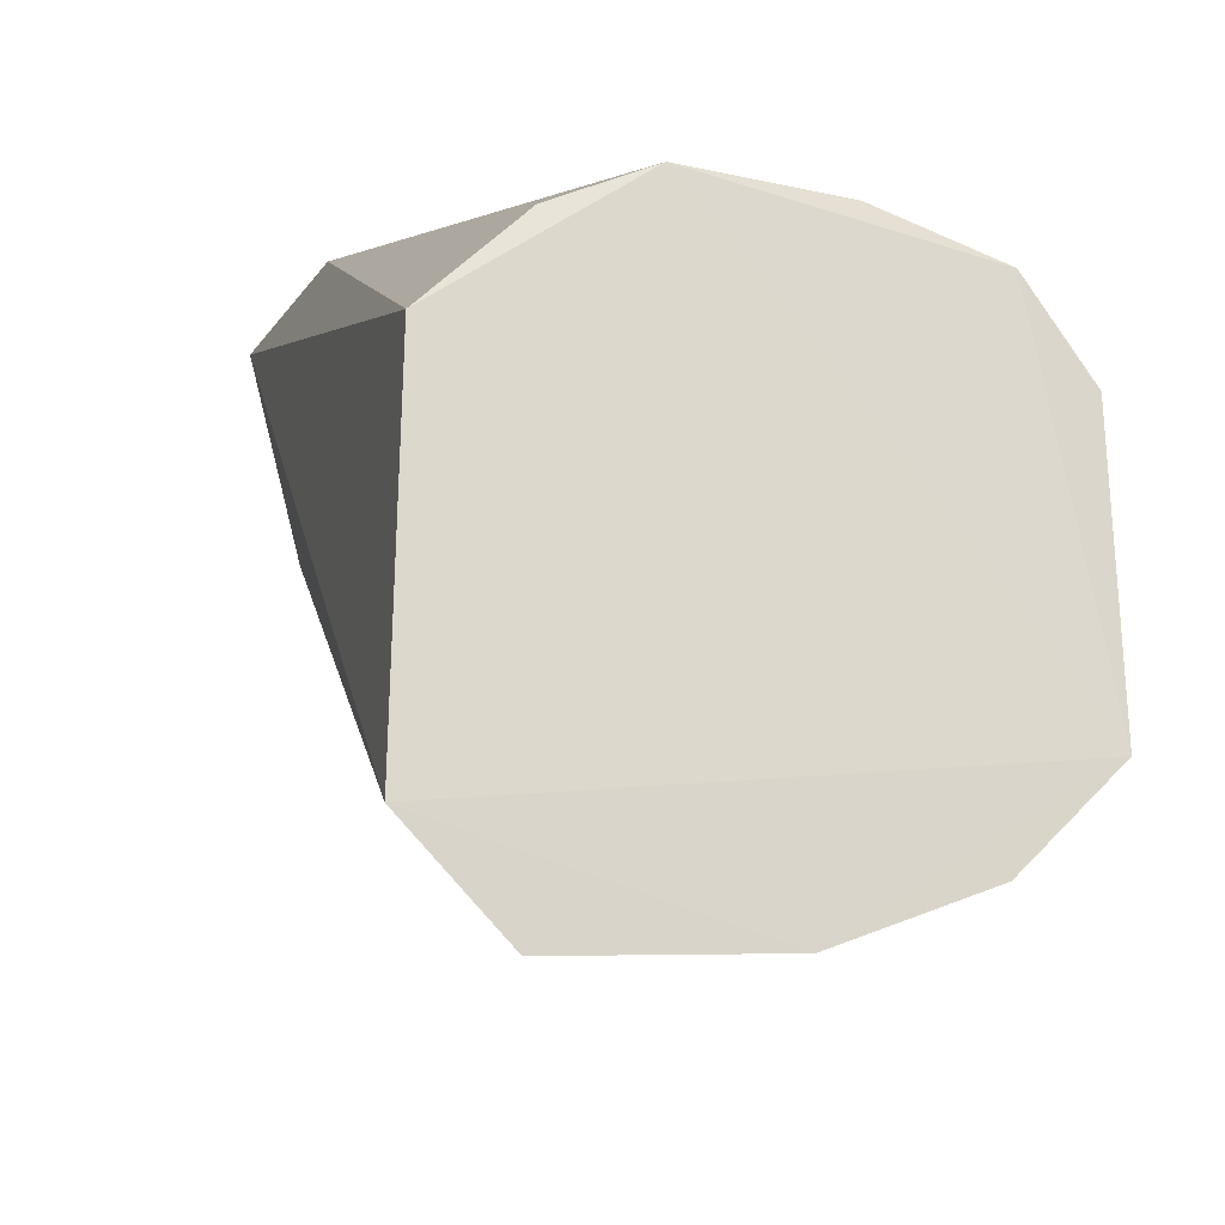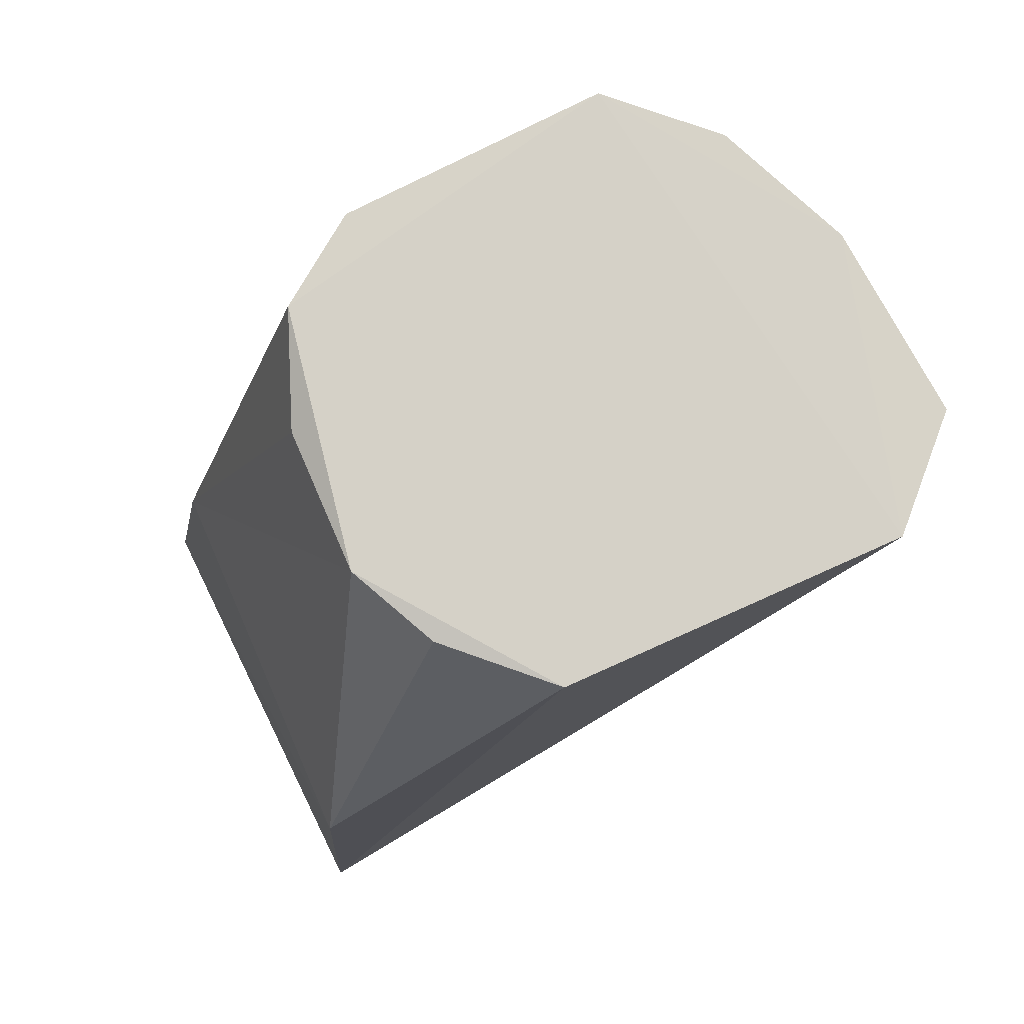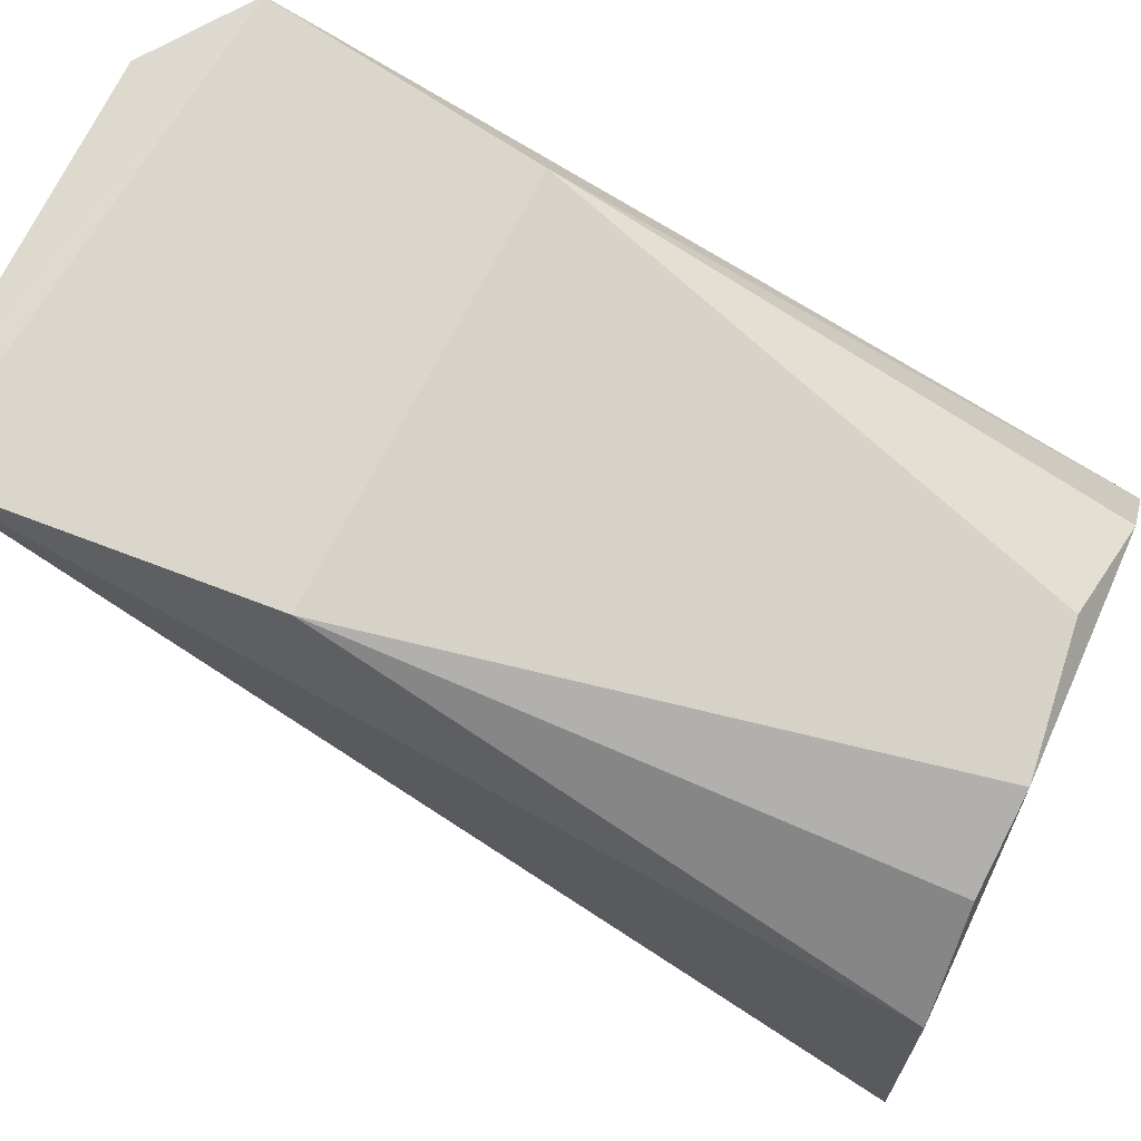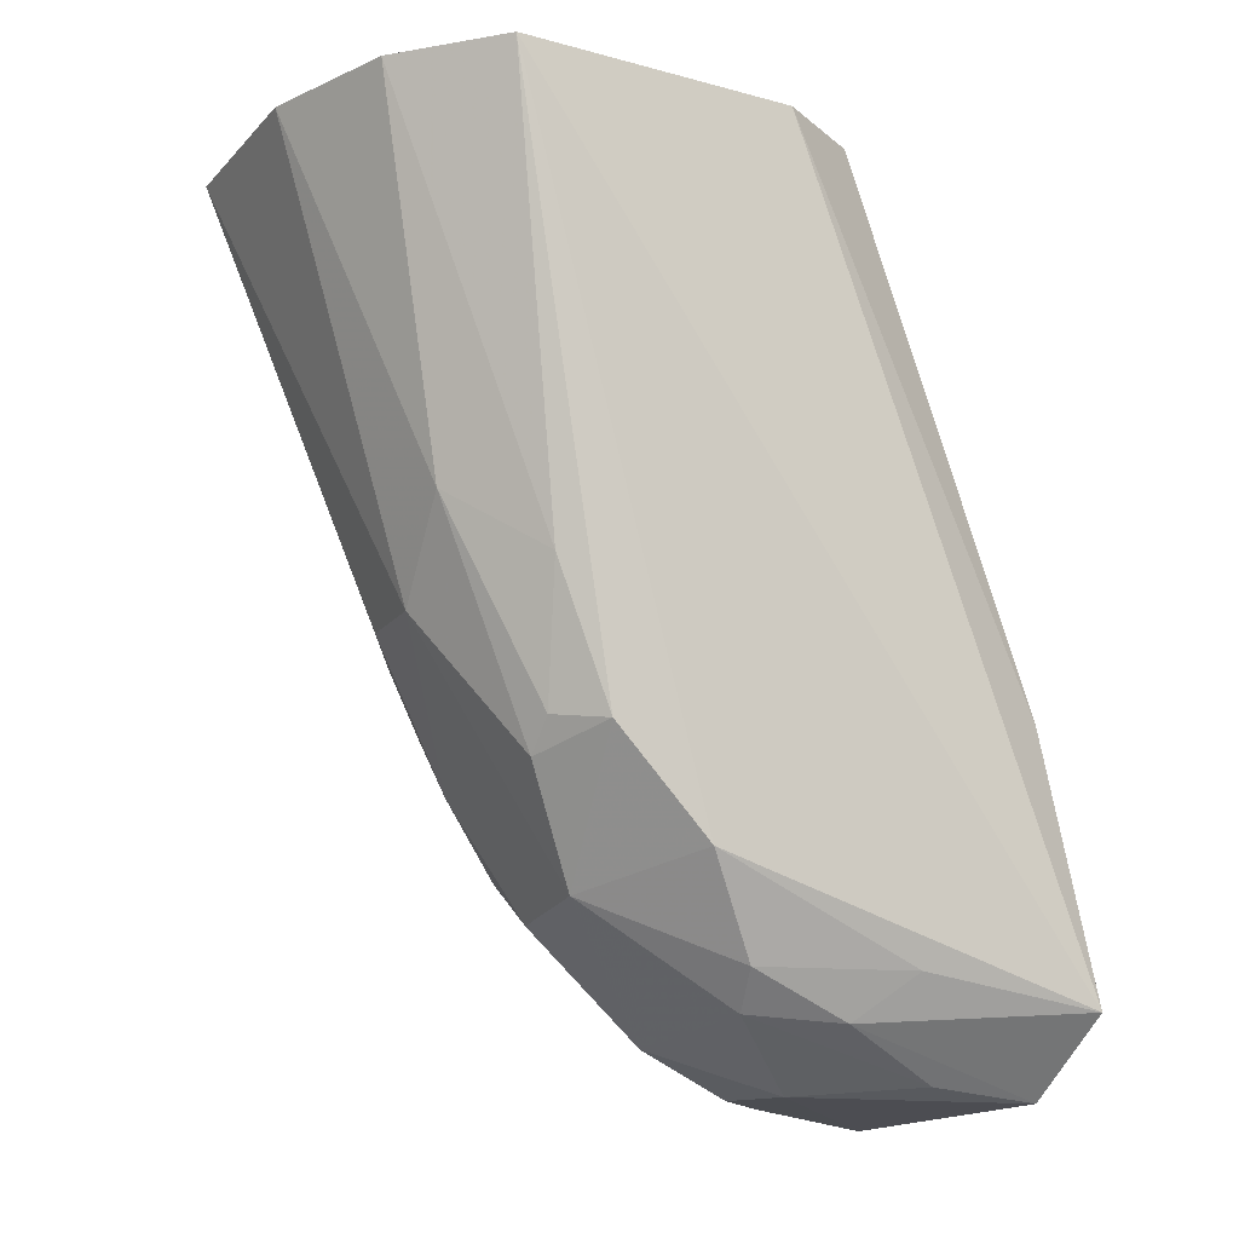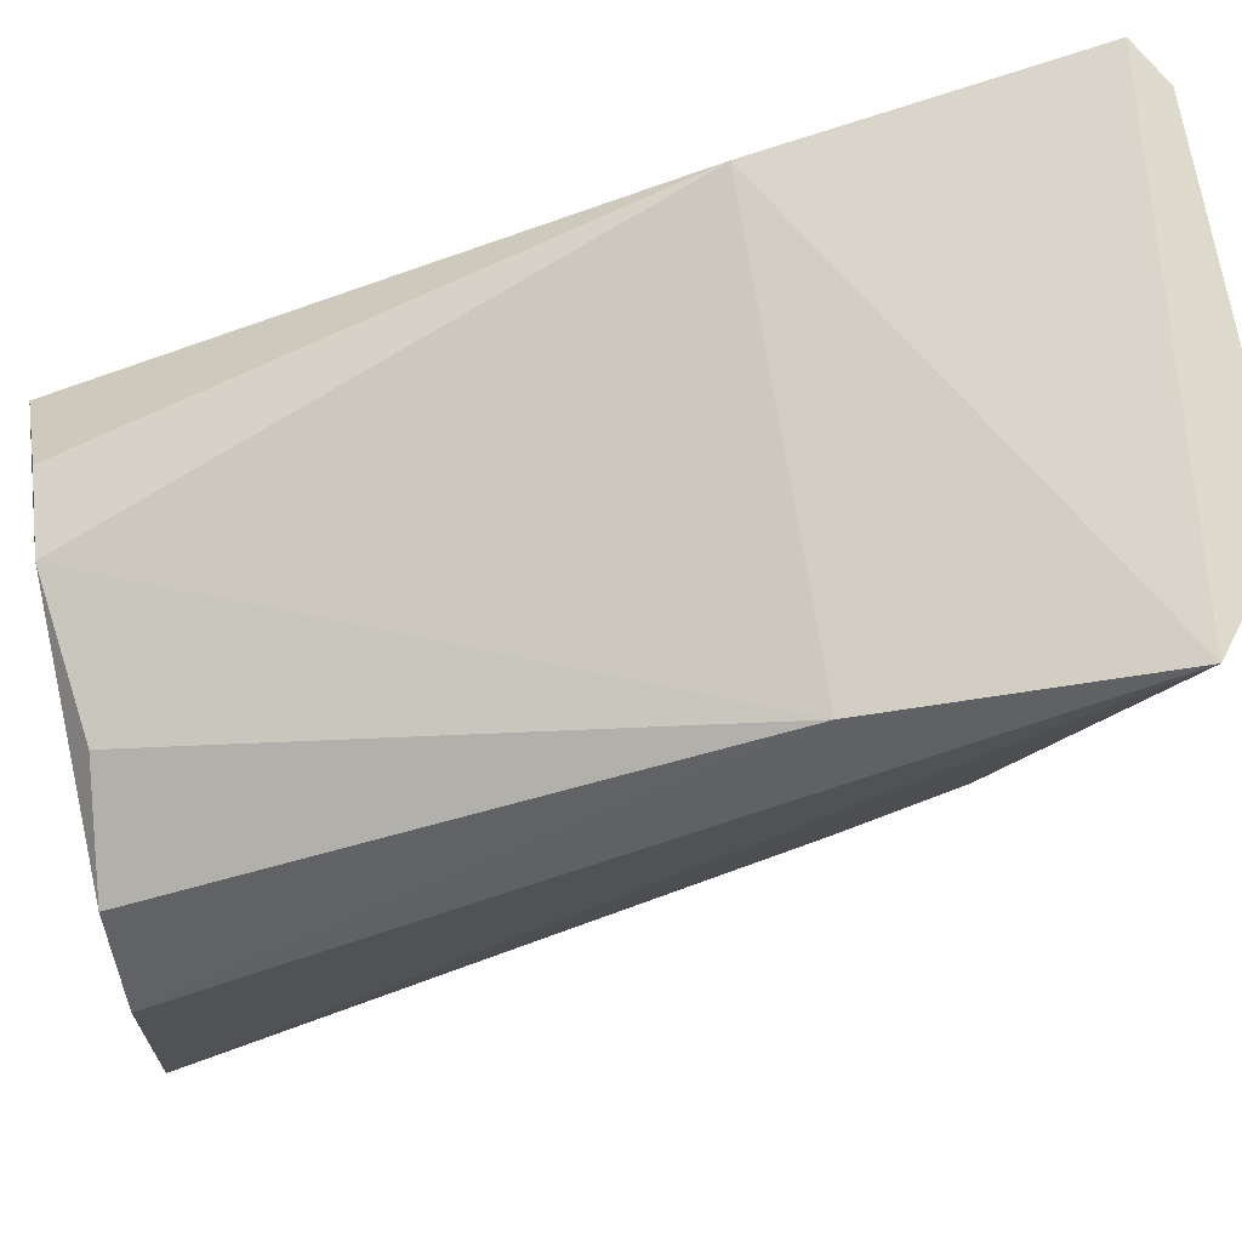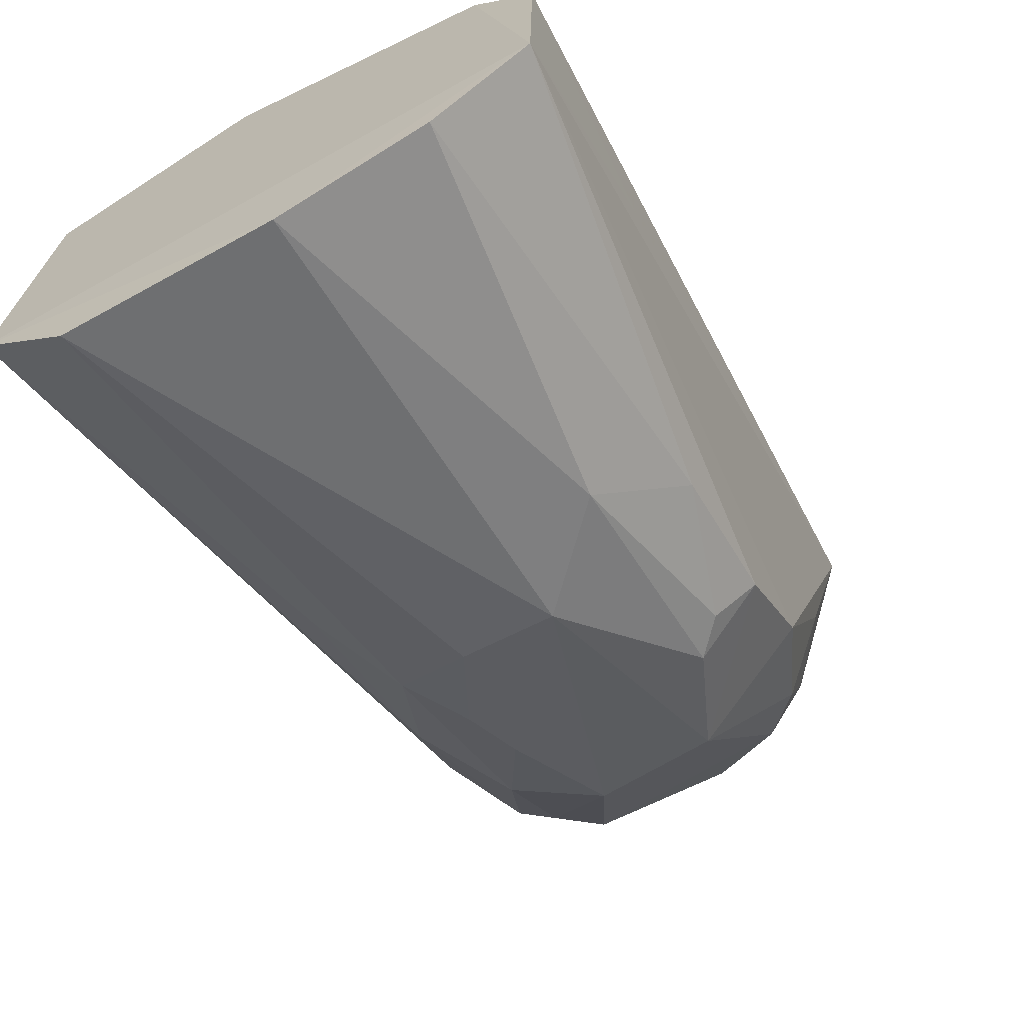
<metadata>
{"format":"obj","ext":"obj","renderer":"f3d","projection":"perspective","resolution":1024,"background":"white","views":[{"elev":-17.1,"azim":-13.6,"up":"+Y"},{"elev":78.6,"azim":-115.3,"up":"+Z"},{"elev":71.2,"azim":-64.3,"up":"+Y"},{"elev":-15.9,"azim":65.7,"up":"+Z"},{"elev":73.0,"azim":79.6,"up":"+Y"},{"elev":-67.3,"azim":28.9,"up":"+Y"}]}
</metadata>
<code>
v 0.01232 -0.05034 0.05329
v 0.01511 -0.066 0.05376
v 0.0132 -0.04041 0.01837
v -0.005545 -0.04073 0.01529
v -0.007357 -0.06877 0.05414
v 0.00674 -0.06003 0.02253
v 0.0009622 -0.04807 0.0535
v 0.01498 -0.05418 0.05319
v 0.0119 -0.06055 0.02836
v 0.00472 -0.04987 0.01552
v -0.001863 -0.05977 0.02438
v 0.005098 -0.07239 0.05391
v 0.01234 -0.0423 0.02972
v -0.007003 -0.05383 0.05376
v 0.01454 -0.05574 0.04342
v 0.01007 -0.05401 0.01976
v 0.01187 -0.0564 0.02387
v 0.009212 -0.041 0.01521
v -0.005913 -0.05194 0.02304
v -0.000623 -0.0537 0.01777
v 0.001095 -0.06621 0.03367
v 0.01113 -0.06999 0.0538
v 0.007512 -0.04827 0.05263
v -0.006039 -0.04177 0.02935
v 0.008289 -0.05358 0.01818
v 0.01202 -0.04767 0.0197
v 0.01003 -0.04978 0.01781
v -0.003896 -0.0603 0.02874
v -0.007444 -0.04063 0.01637
v 0.001504 -0.05972 0.02217
v -0.0009667 -0.04961 0.01587
v -0.003887 -0.05321 0.01993
v 0.005047 -0.06634 0.03358
v -0.003411 -0.07286 0.05399
v 0.01196 -0.06293 0.03453
v -0.003042 -0.04988 0.05342
v 0.008643 -0.04538 0.01573
v -0.002046 -0.05517 0.01992
v -2.228e-05 -0.06264 0.02739
v -0.002719 -0.04734 0.01577
v -0.006156 -0.04485 0.01727
v 0.008772 -0.06253 0.02732
v 0.008803 -0.06652 0.03746
v -0.002181 -0.0644 0.03298
v -0.0049 -0.04279 0.0155
v -0.004264 -0.04938 0.01757
v 0.01007 -0.0624 0.02871
v -0.003841 -0.0646 0.03718
v -0.0007638 -0.06363 0.02999
f 7 2 1
f 8 1 2
f 12 2 5
f 13 8 3
f 13 1 8
f 14 5 2
f 14 2 7
f 15 8 2
f 15 2 3
f 15 3 8
f 17 3 2
f 17 2 9
f 17 9 6
f 17 6 16
f 18 10 4
f 18 4 3
f 22 2 12
f 23 13 7
f 23 7 1
f 23 1 13
f 24 13 3
f 24 7 13
f 25 16 6
f 25 20 10
f 25 6 20
f 26 17 16
f 26 3 17
f 27 18 3
f 27 16 25
f 27 26 16
f 27 3 26
f 28 5 19
f 29 19 5
f 29 5 14
f 29 14 24
f 29 24 3
f 29 3 4
f 30 20 6
f 31 4 10
f 31 10 20
f 32 28 19
f 32 11 28
f 33 30 6
f 34 12 5
f 34 33 12
f 34 21 33
f 35 9 2
f 35 2 22
f 36 24 14
f 36 14 7
f 36 7 24
f 37 27 25
f 37 25 10
f 37 10 18
f 37 18 27
f 38 30 11
f 38 20 30
f 38 32 20
f 38 11 32
f 39 11 30
f 39 33 21
f 39 30 33
f 40 4 31
f 41 32 19
f 41 19 29
f 42 33 6
f 42 6 9
f 43 22 12
f 43 12 33
f 43 33 42
f 43 35 22
f 44 34 5
f 44 28 11
f 44 11 39
f 44 21 34
f 45 40 29
f 45 29 4
f 45 4 40
f 46 40 31
f 46 31 20
f 46 20 32
f 46 32 41
f 46 41 29
f 46 29 40
f 47 43 42
f 47 42 9
f 47 9 35
f 47 35 43
f 48 44 5
f 48 5 28
f 48 28 44
f 49 44 39
f 49 39 21
f 49 21 44

</code>
